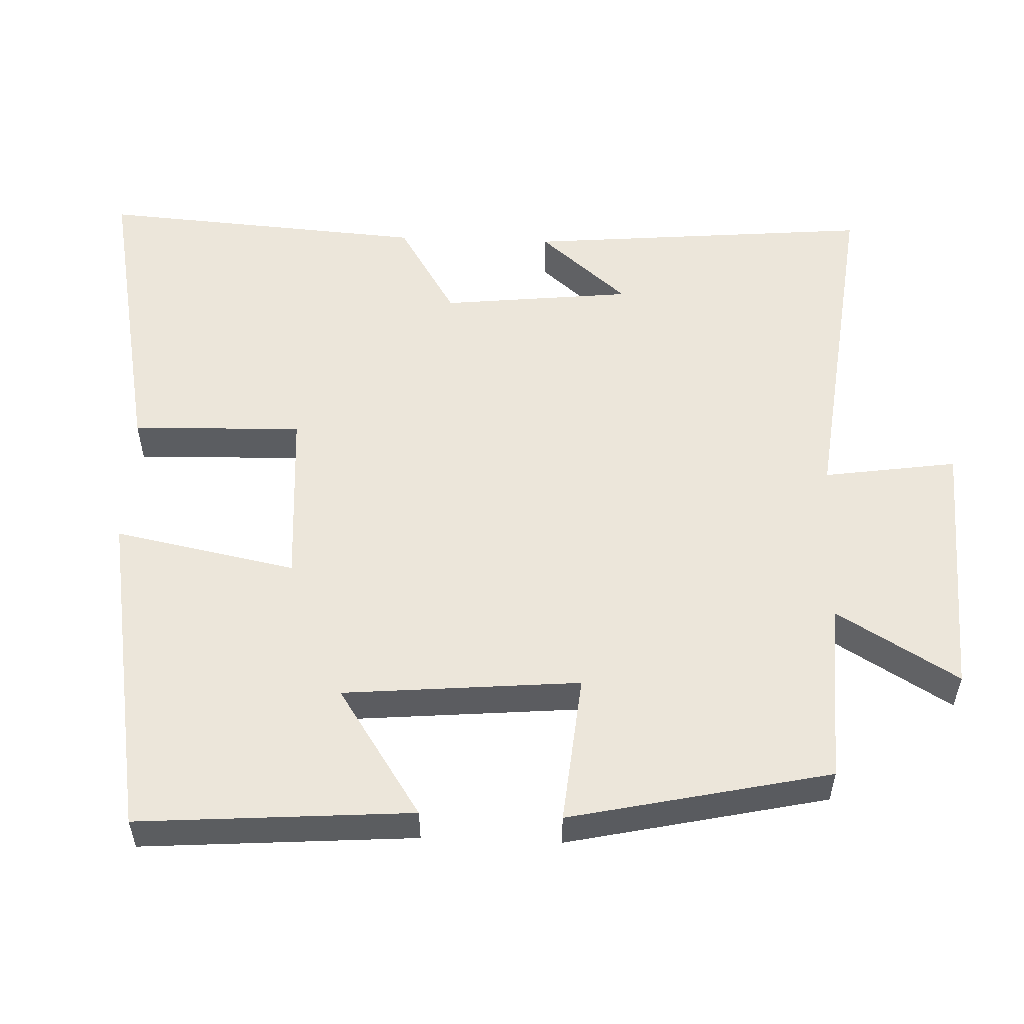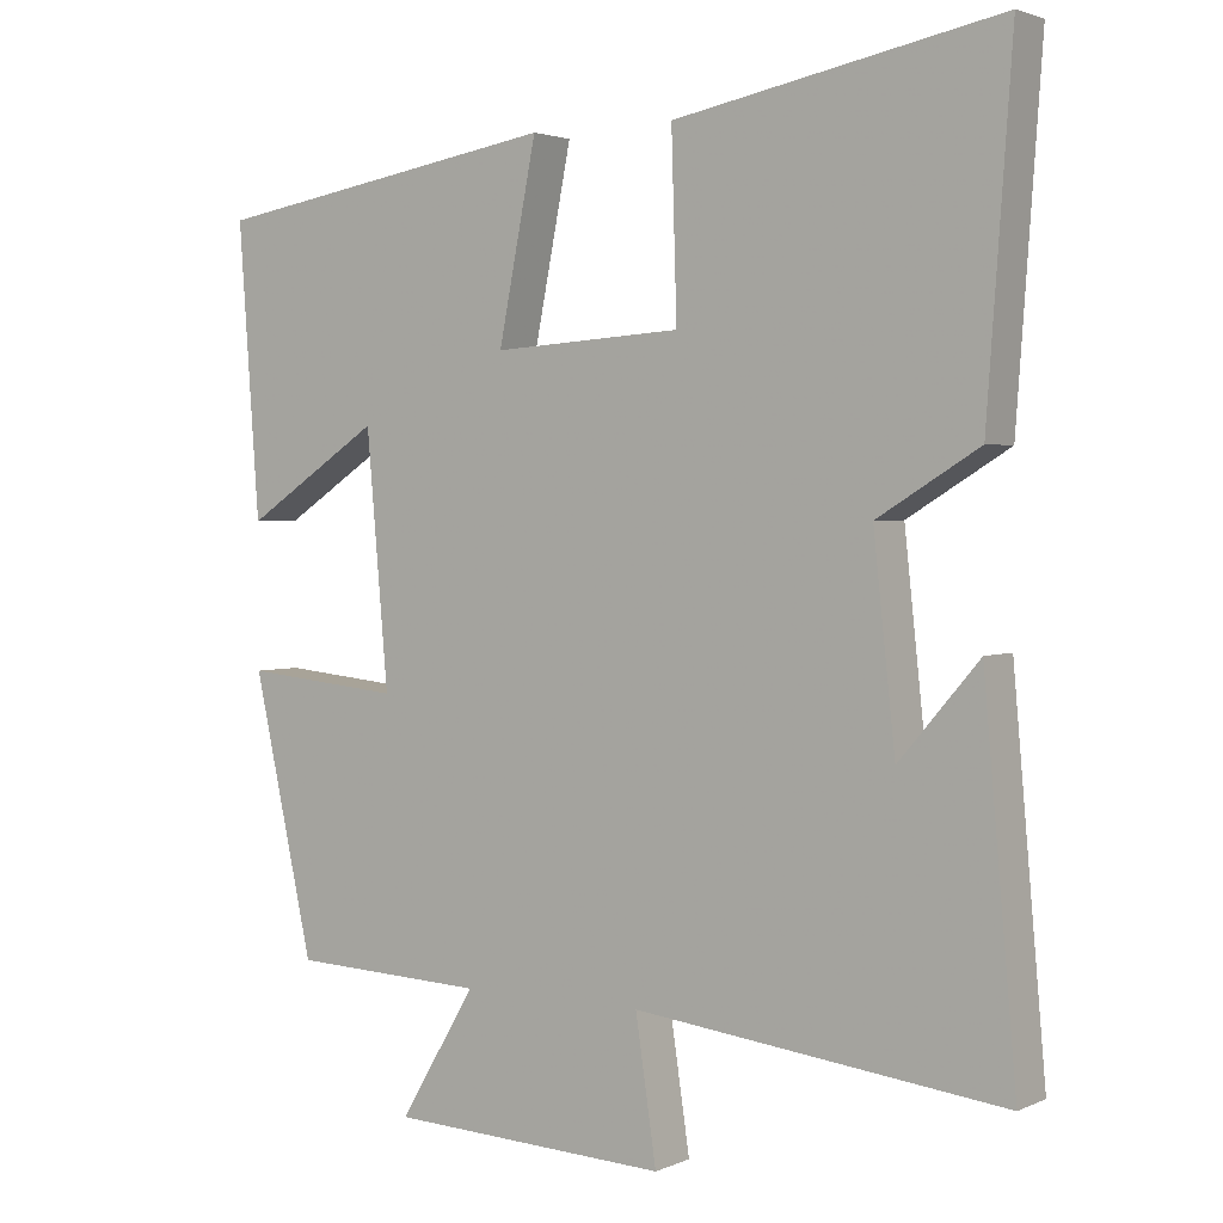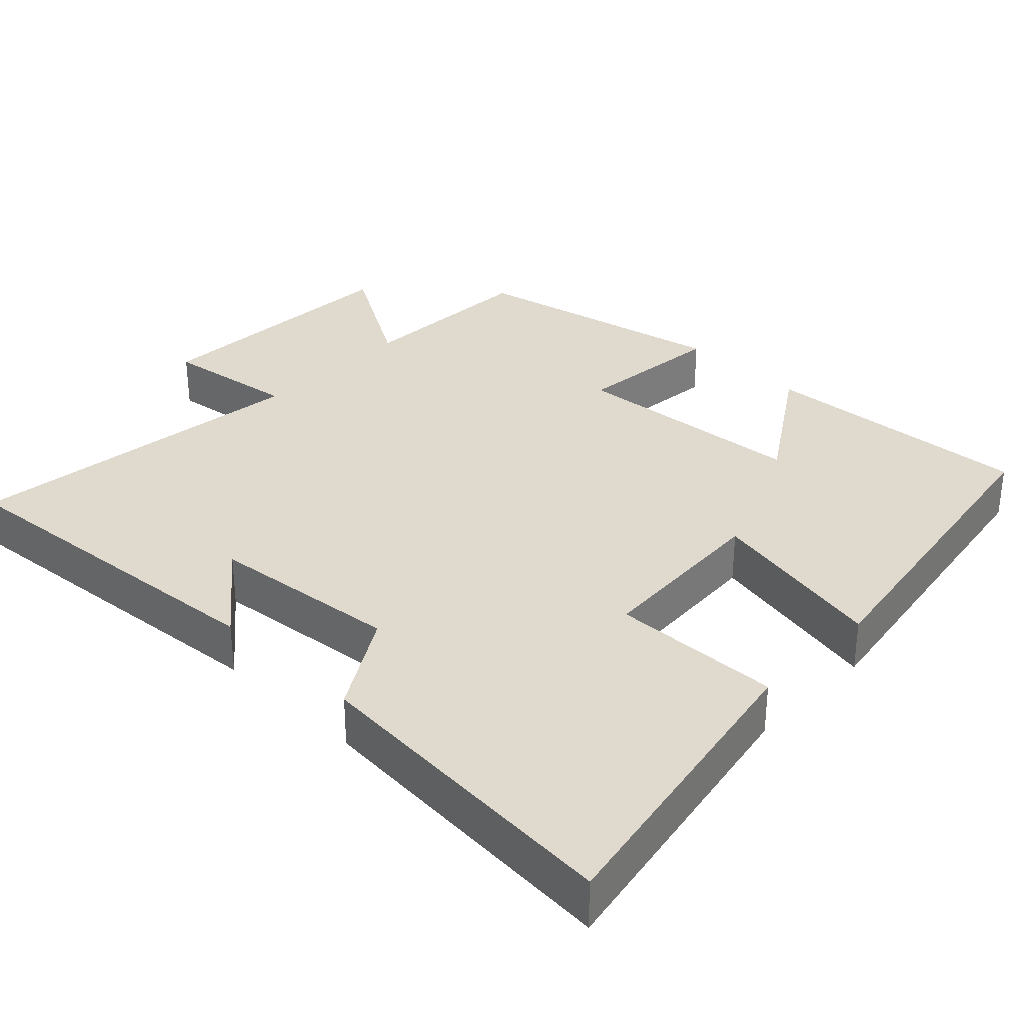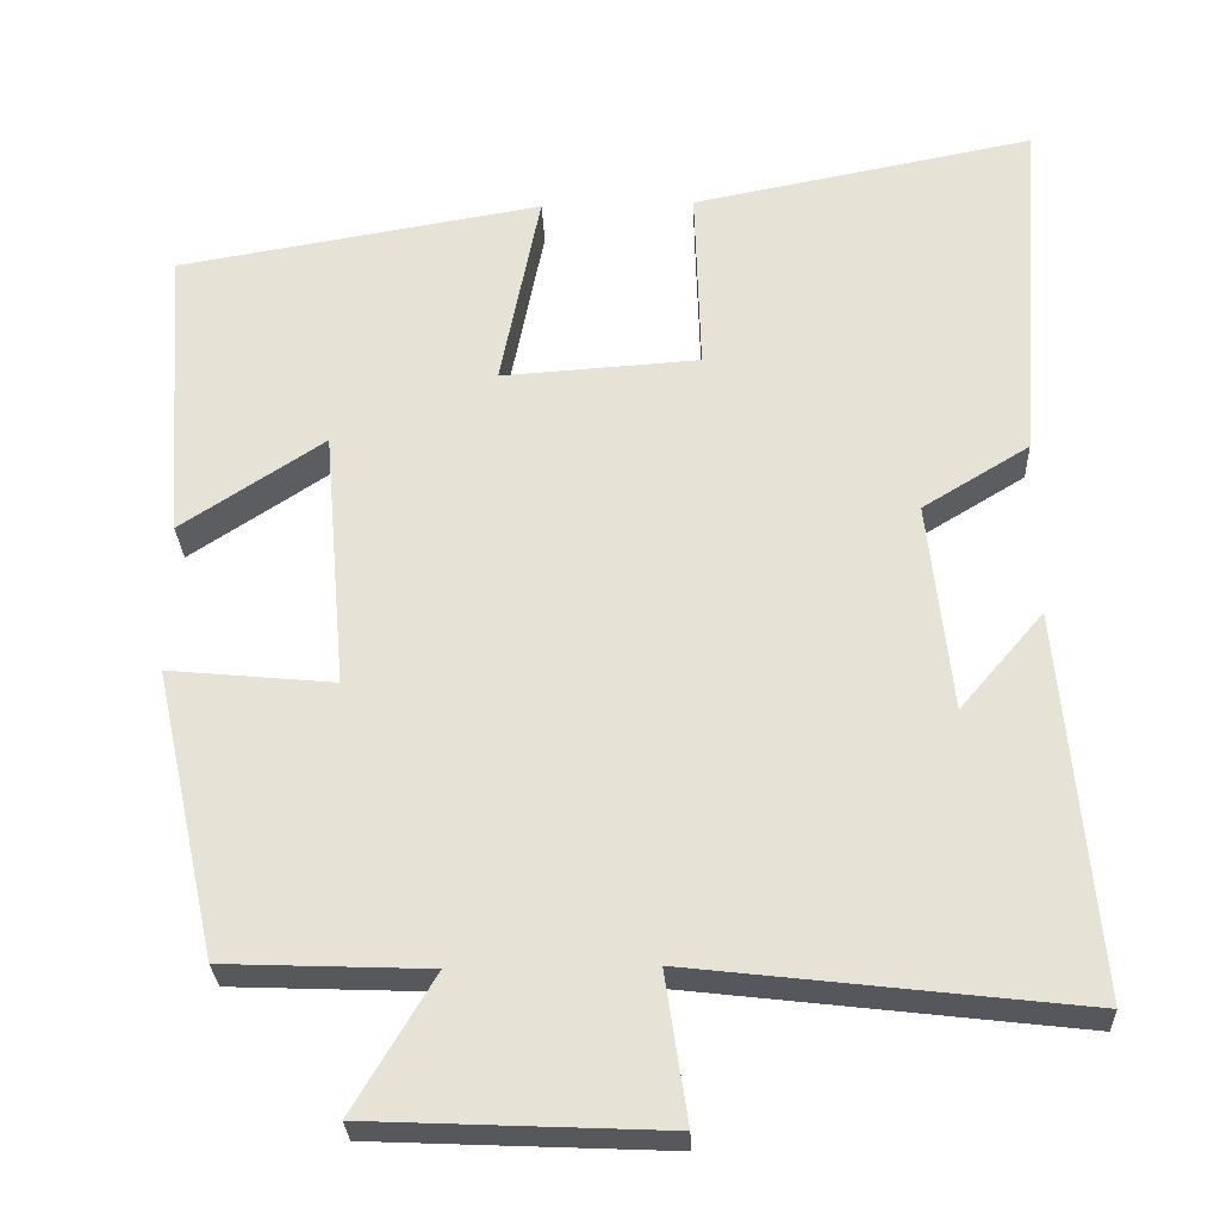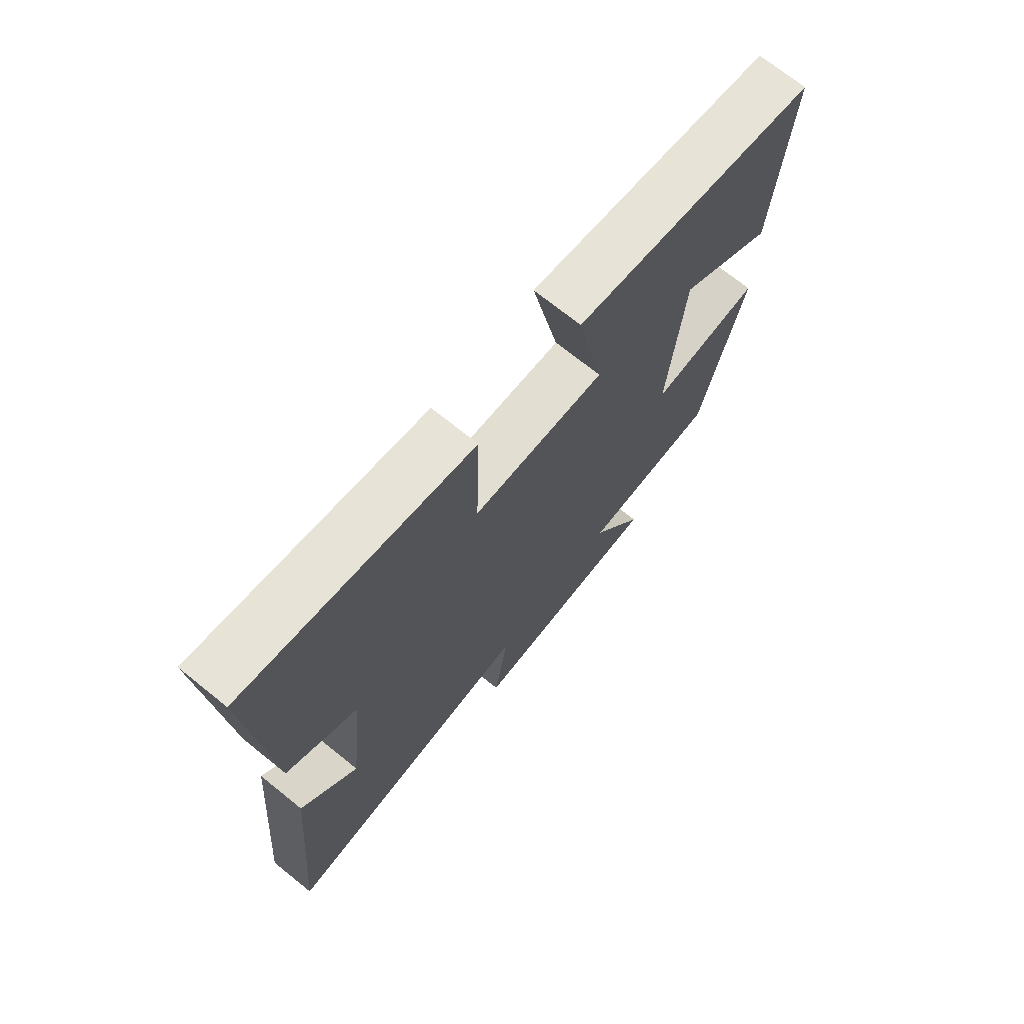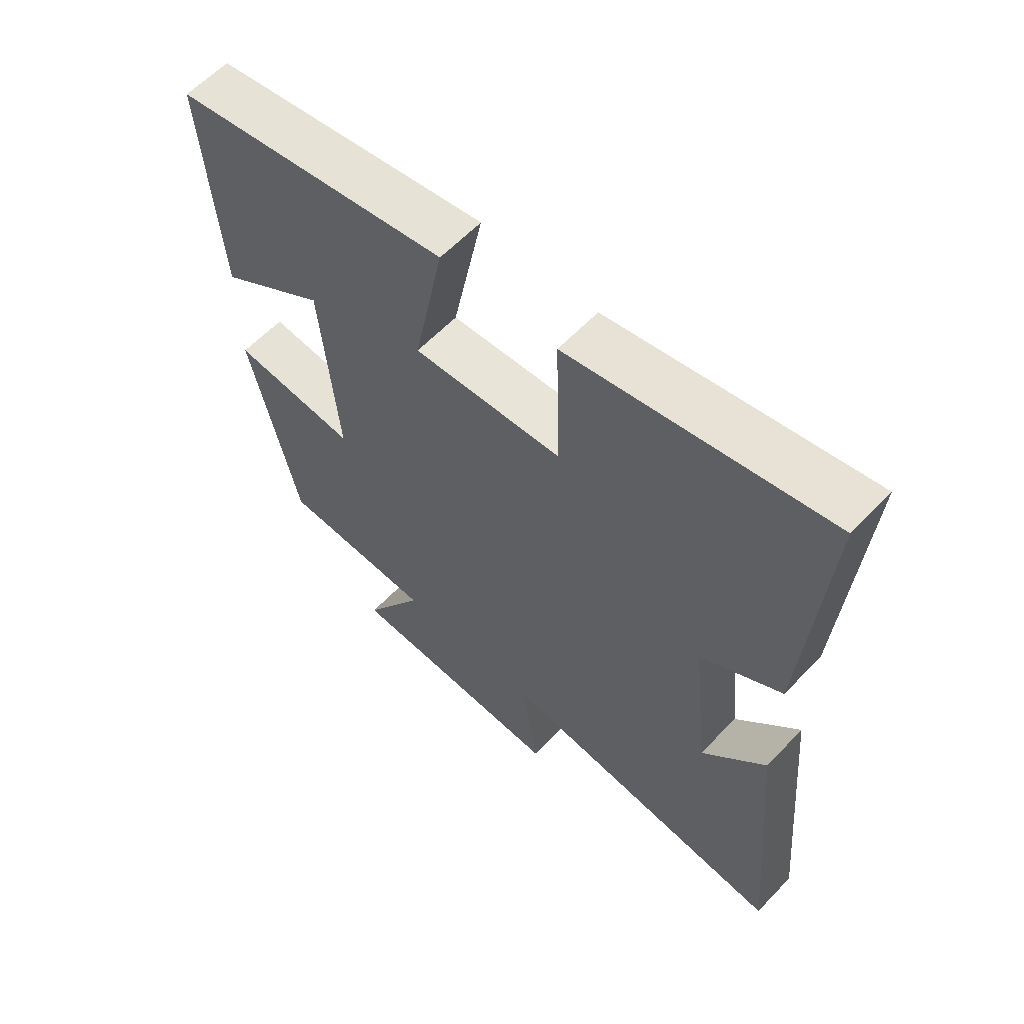
<metadata>
{"format":"obj","ext":"obj","renderer":"f3d","projection":"perspective","resolution":1024,"background":"white","views":[{"elev":54.4,"azim":92.2,"up":"+Y"},{"elev":2.5,"azim":-145.7,"up":"+Z"},{"elev":32.9,"azim":-45.8,"up":"+Y"},{"elev":-28.2,"azim":-177.6,"up":"+Z"},{"elev":71.4,"azim":-51.2,"up":"+Z"},{"elev":60.4,"azim":-136.7,"up":"+Z"}]}
</metadata>
<code>
v 0.422 0.07 -0.49
v 0.171 0.07 -0.5
v 0.27 0.07 -0.666
v -0.092 0.07 -0.682
v -0.065 0.07 -0.5
v -0.542 0.07 -0.556
v -0.5 0.07 -0.083
v -0.397 0.07 -0.203
v -0.369 0.07 0.057
v -0.5 0.07 0.137
v -0.532 0.07 0.582
v -0.112 0.07 0.5
v -0.119 0.07 0.268
v 0.125 0.07 0.252
v 0.076 0.07 0.5
v 0.527 0.07 0.424
v 0.5 0.07 0.051
v 0.324 0.07 0.167
v 0.296 0.07 -0.155
v 0.5 0.07 -0.135
v 0.422 0 -0.49
v 0.171 0 -0.5
v 0.27 0 -0.666
v -0.092 0 -0.682
v -0.065 0 -0.5
v -0.542 0 -0.556
v -0.5 0 -0.083
v -0.397 0 -0.203
v -0.369 0 0.057
v -0.5 0 0.137
v -0.532 0 0.582
v -0.112 0 0.5
v -0.119 0 0.268
v 0.125 0 0.252
v 0.076 0 0.5
v 0.527 0 0.424
v 0.5 0 0.051
v 0.324 0 0.167
v 0.296 0 -0.155
v 0.5 0 -0.135
f 19 20 1 2
f 18 19 2
f 15 16 17 18
f 14 15 18
f 13 14 18 2
f 10 11 12 13
f 9 10 13
f 8 9 13 2
f 6 7 8
f 5 6 8
f 5 8 2 3
f 3 4 5
f 22 21 40 39
f 22 39 38
f 38 37 36 35
f 38 35 34
f 22 38 34 33
f 33 32 31 30
f 33 30 29
f 22 33 29 28
f 28 27 26
f 28 26 25
f 23 22 28 25
f 25 24 23
f 1 21 22 2
f 2 22 23 3
f 3 23 24 4
f 4 24 25 5
f 5 25 26 6
f 6 26 27 7
f 7 27 28 8
f 8 28 29 9
f 9 29 30 10
f 10 30 31 11
f 11 31 32 12
f 12 32 33 13
f 13 33 34 14
f 14 34 35 15
f 15 35 36 16
f 16 36 37 17
f 17 37 38 18
f 18 38 39 19
f 19 39 40 20
f 20 40 21 1

</code>
